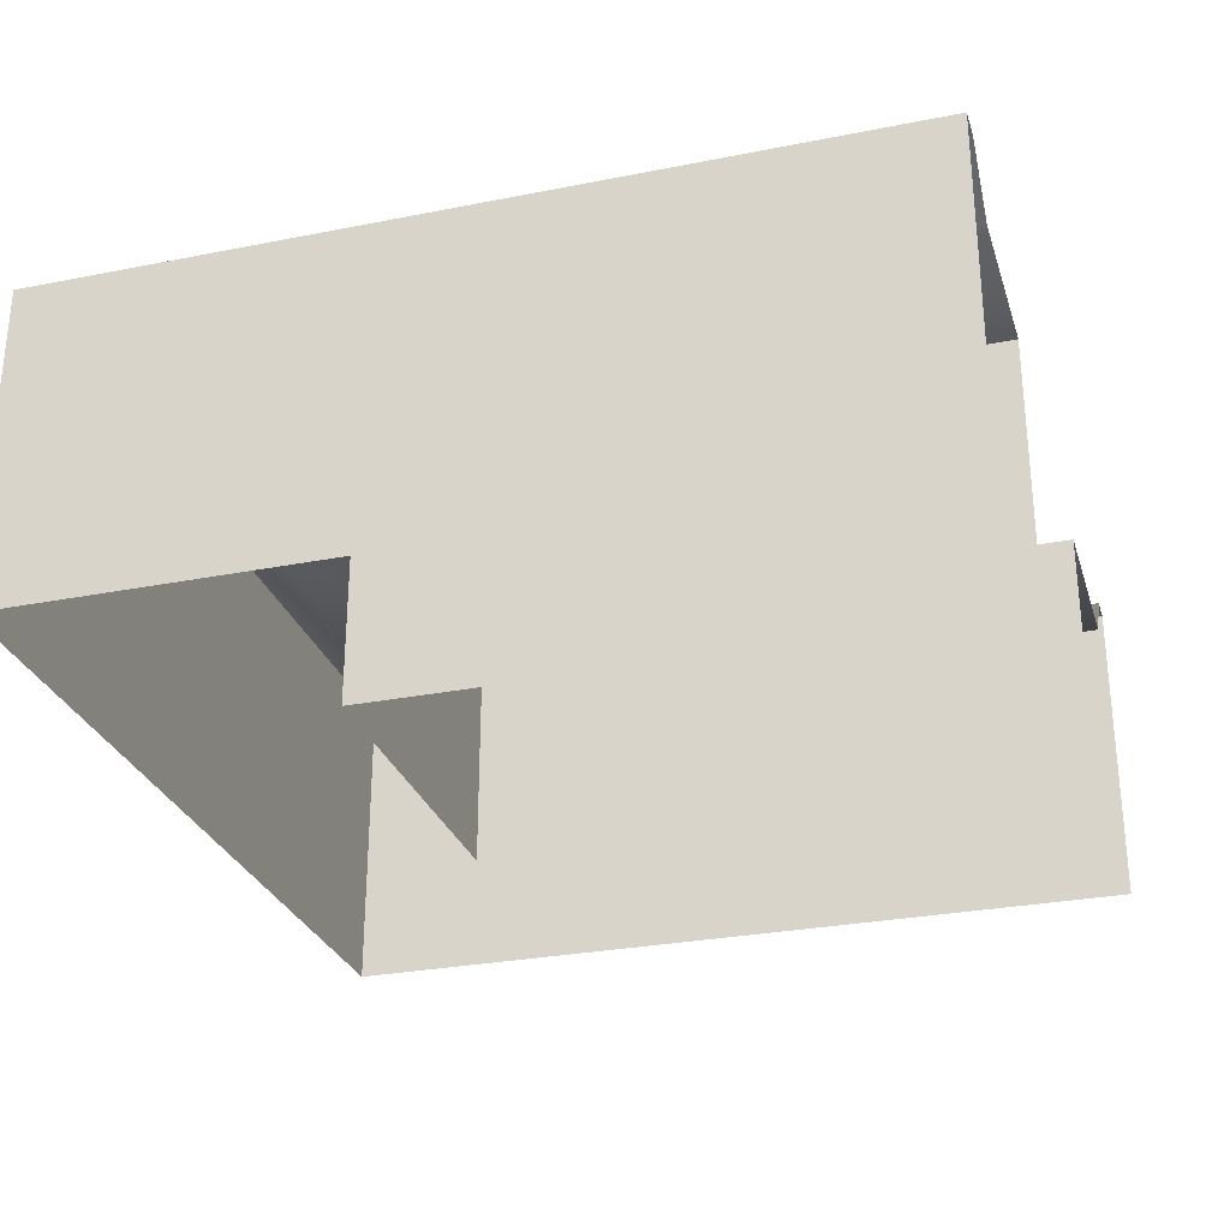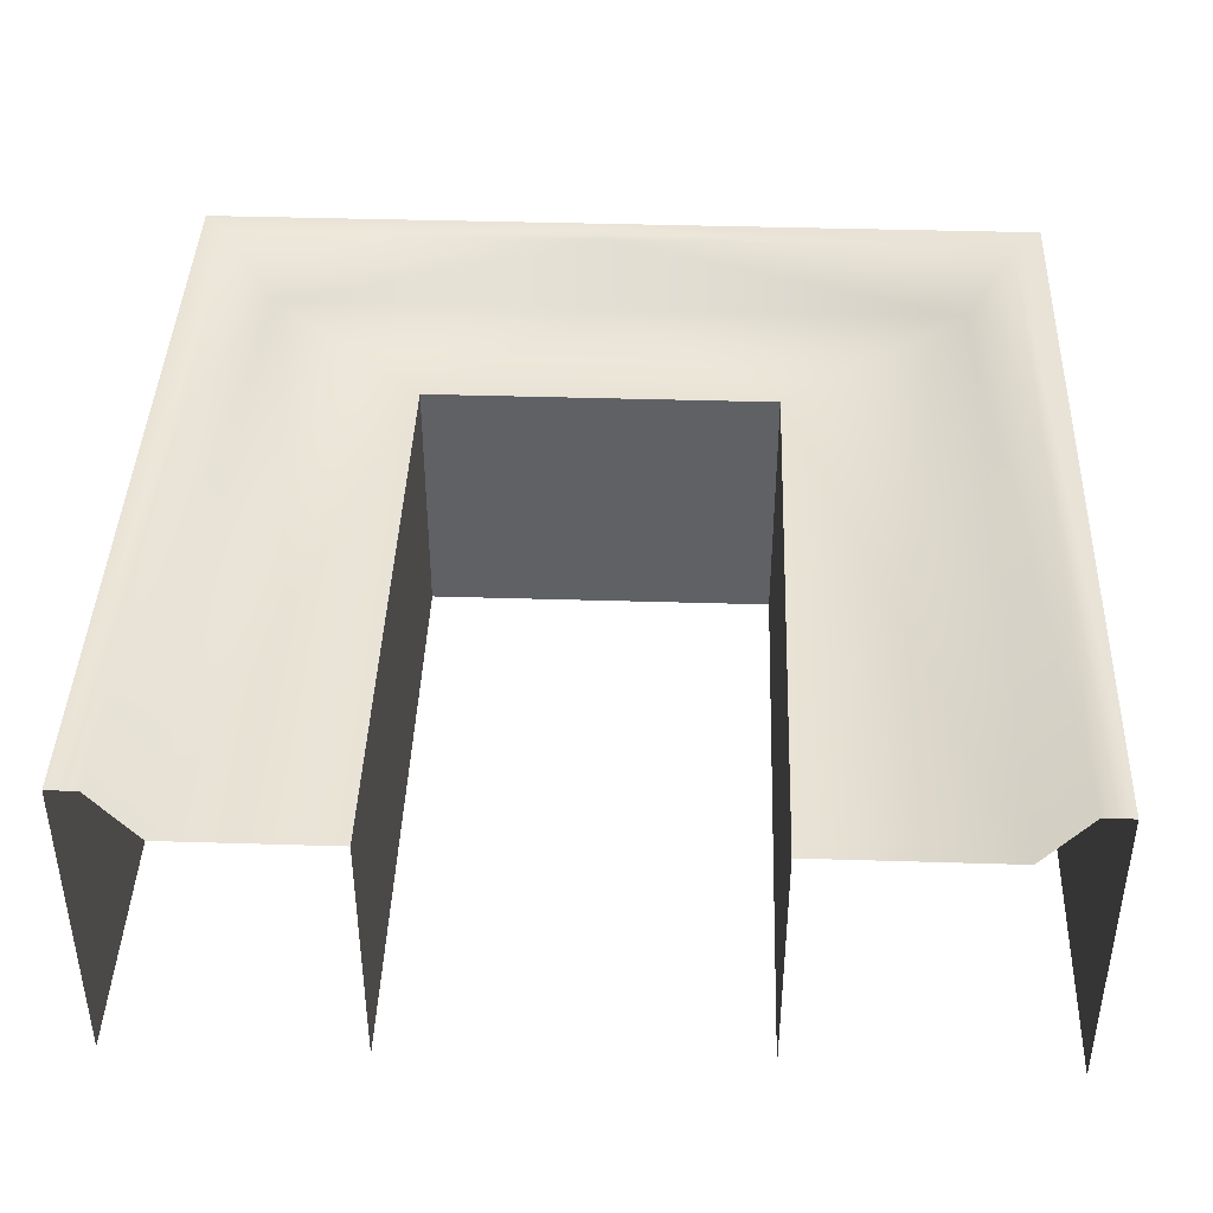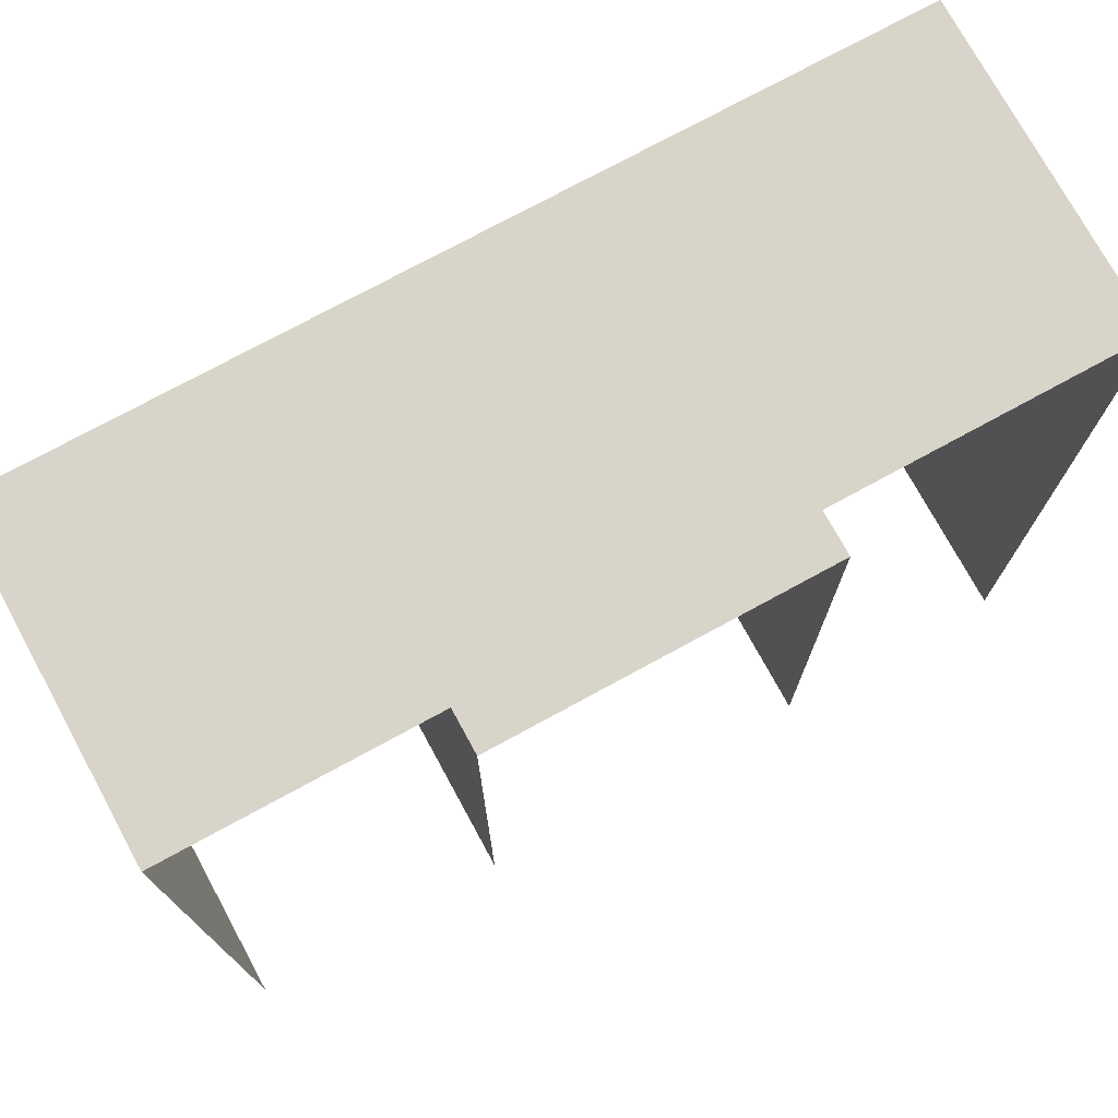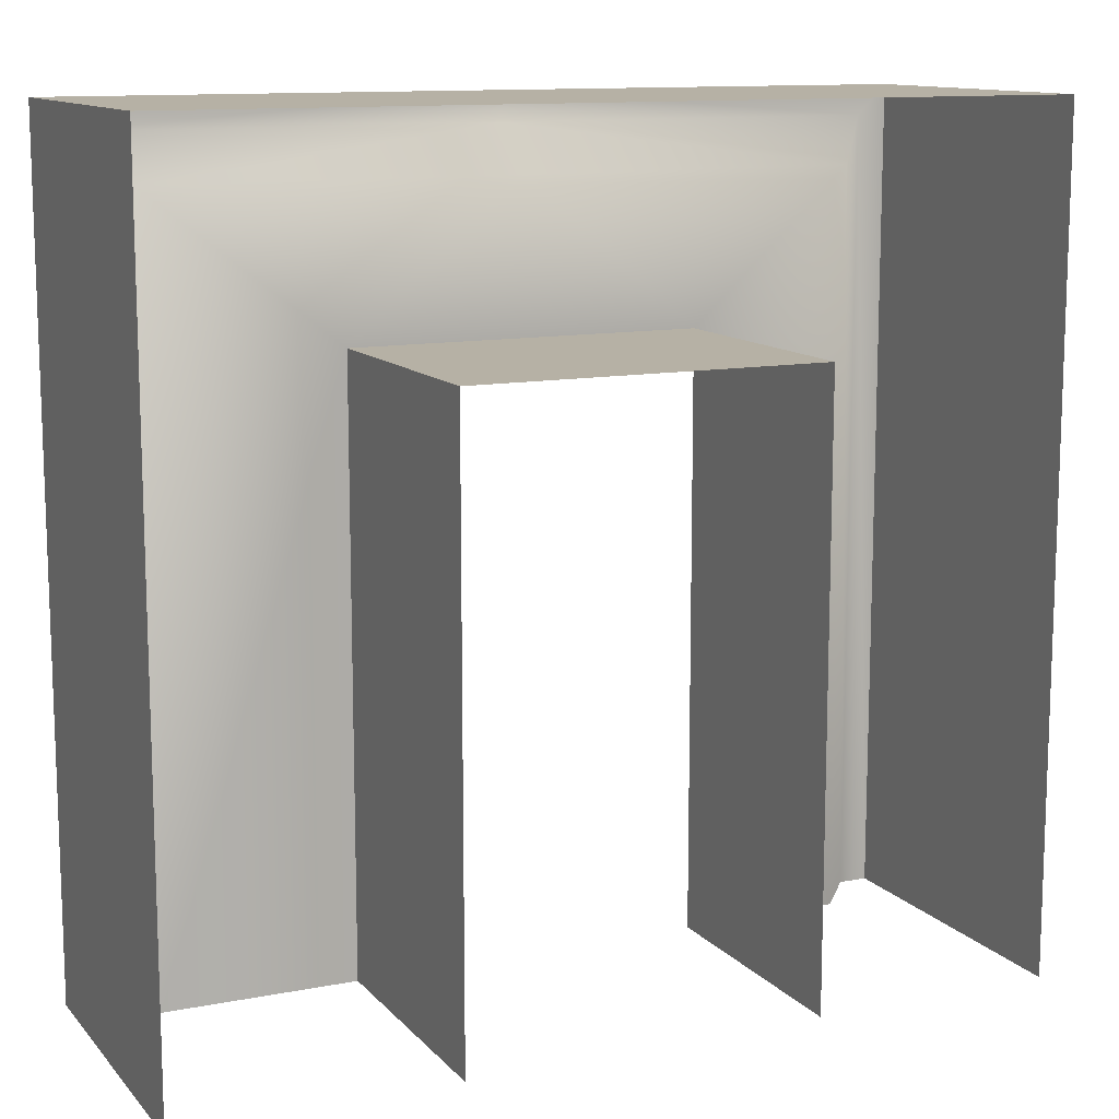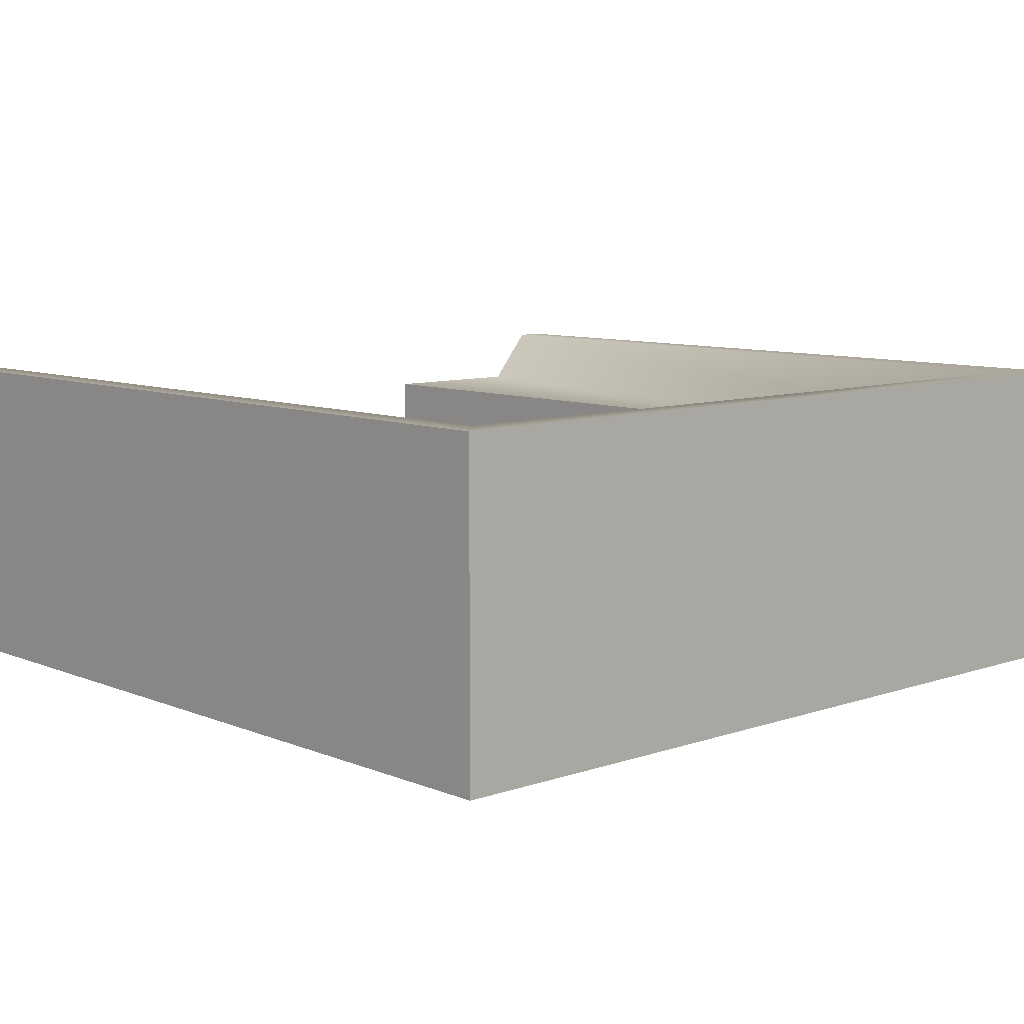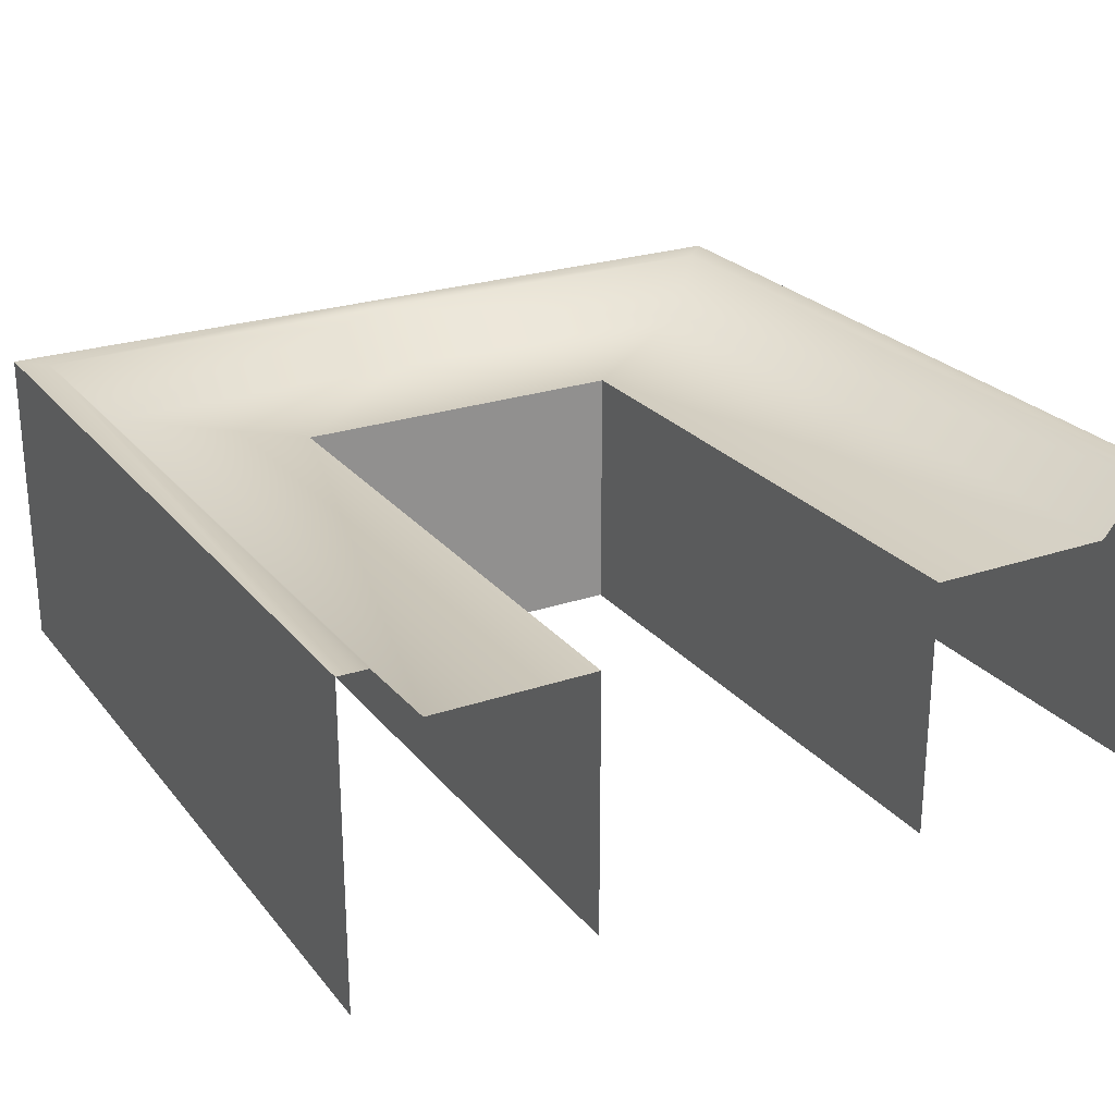
<metadata>
{"format":"obj","ext":"obj","renderer":"f3d","projection":"perspective","resolution":1024,"background":"white","views":[{"elev":-28.6,"azim":-73.5,"up":"+Z"},{"elev":41.5,"azim":2.1,"up":"+Z"},{"elev":74.9,"azim":151.4,"up":"+Y"},{"elev":12.0,"azim":155.2,"up":"+Y"},{"elev":8.7,"azim":137.4,"up":"+Z"},{"elev":24.6,"azim":-29.2,"up":"+Z"}]}
</metadata>
<code>
o sponza_64
v 32.29 92.74 -24.71
v 32.29 99.08 -24.71
v 32.29 99.08 -27.48
v 32.29 92.74 -27.48
v 35.09 92.74 -24.13
v 35.09 101.4 -24.13
v 34.78 101.1 -24.13
v 34.78 92.74 -24.13
v 35.09 101.4 -27.48
v 35.09 92.74 -27.48
v 34.31 92.74 -24.71
v 34.31 100.7 -24.71
v 30.44 100.7 -24.71
v 30.44 99.08 -24.71
v 30.44 101.1 -24.13
v 30.44 99.08 -27.48
v 30.44 101.4 -24.13
v 30.44 101.4 -27.48
v 28.58 99.08 -27.48
v 28.58 99.08 -24.71
v 28.58 92.74 -24.71
v 28.58 92.74 -27.48
v 26.37 101.1 -24.13
v 26.06 101.4 -24.13
v 26.06 92.74 -24.13
v 26.37 92.74 -24.13
v 26.06 101.4 -27.48
v 26.06 92.74 -27.48
v 26.85 100.7 -24.71
v 26.85 92.74 -24.71
v 32.29 92.74 -24.71
v 32.29 99.08 -24.71
v 32.29 99.08 -24.71
v 32.29 99.08 -27.48
v 35.09 92.74 -24.13
v 35.09 101.4 -24.13
v 35.09 101.4 -24.13
v 35.09 101.4 -27.48
v 30.44 99.08 -24.71
v 30.44 101.4 -24.13
v 28.58 99.08 -27.48
v 28.58 99.08 -24.71
v 28.58 99.08 -24.71
v 28.58 92.74 -24.71
v 26.06 101.4 -24.13
v 26.06 101.4 -24.13
v 26.06 92.74 -24.13
v 26.06 101.4 -27.48
f 31 32 34
f 31 34 4
f 35 36 7
f 35 7 8
f 38 37 5
f 38 5 10
f 33 1 11
f 33 11 12
f 12 11 8
f 12 8 7
f 33 12 13
f 33 13 39
f 12 7 15
f 12 15 13
f 3 2 14
f 3 14 16
f 7 36 40
f 7 40 15
f 6 9 18
f 6 18 17
f 41 42 44
f 41 44 22
f 23 45 47
f 23 47 26
f 25 46 48
f 25 48 28
f 43 29 30
f 43 30 21
f 29 23 26
f 29 26 30
f 43 39 13
f 43 13 29
f 29 13 15
f 29 15 23
f 14 20 19
f 14 19 16
f 40 45 23
f 40 23 15
f 18 27 24
f 18 24 17

</code>
